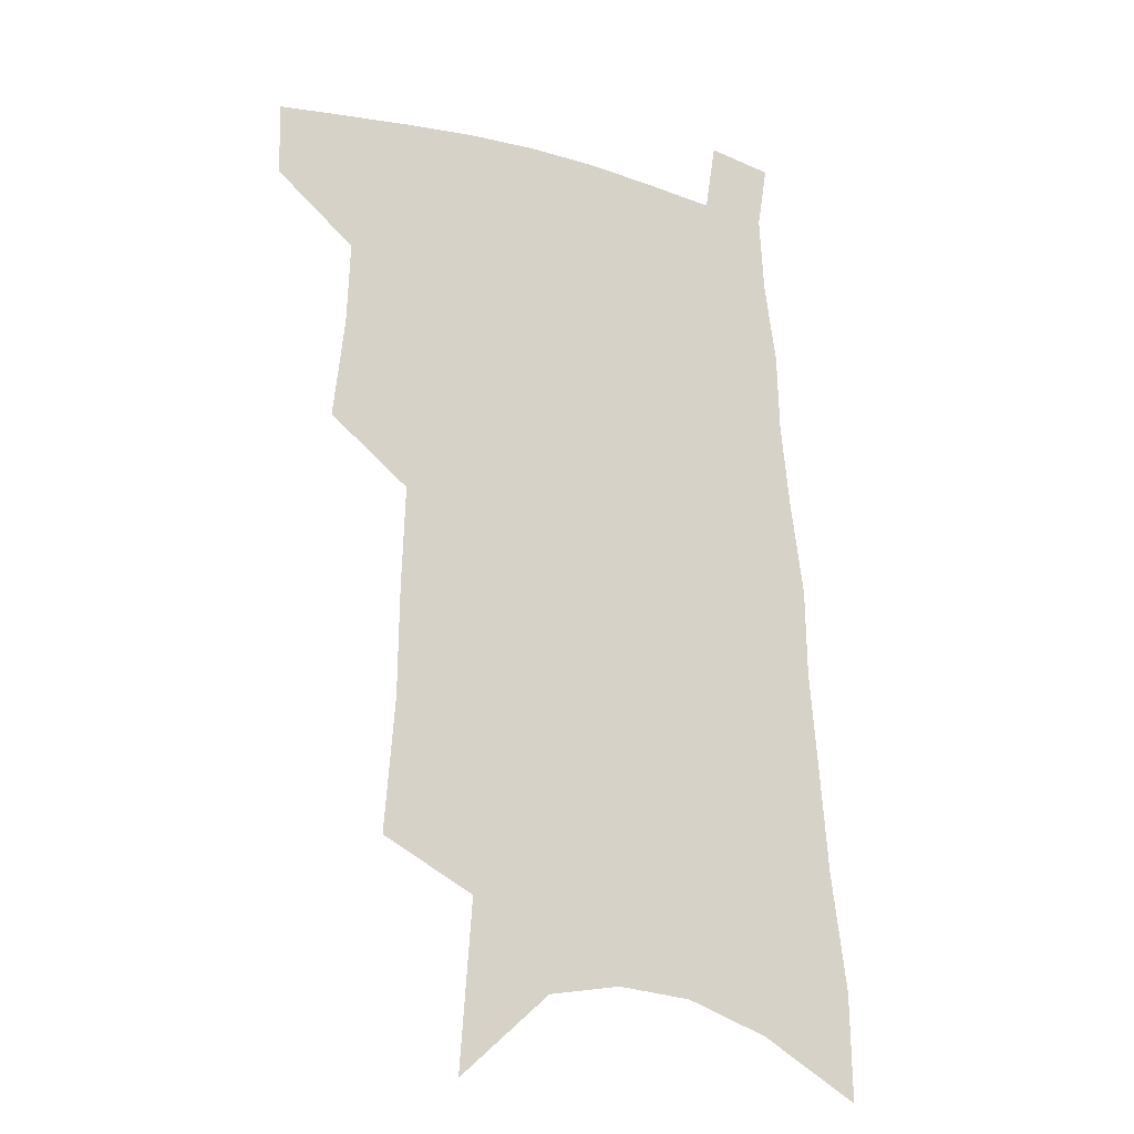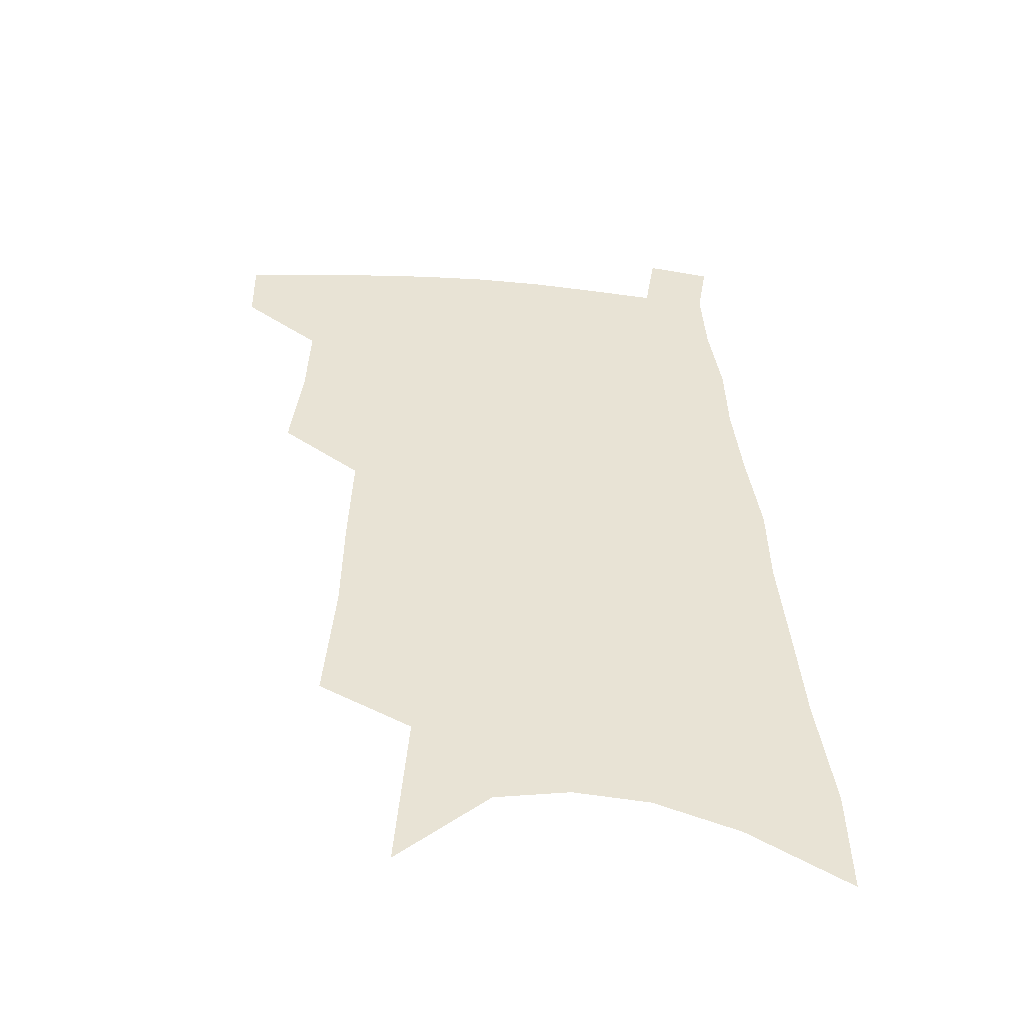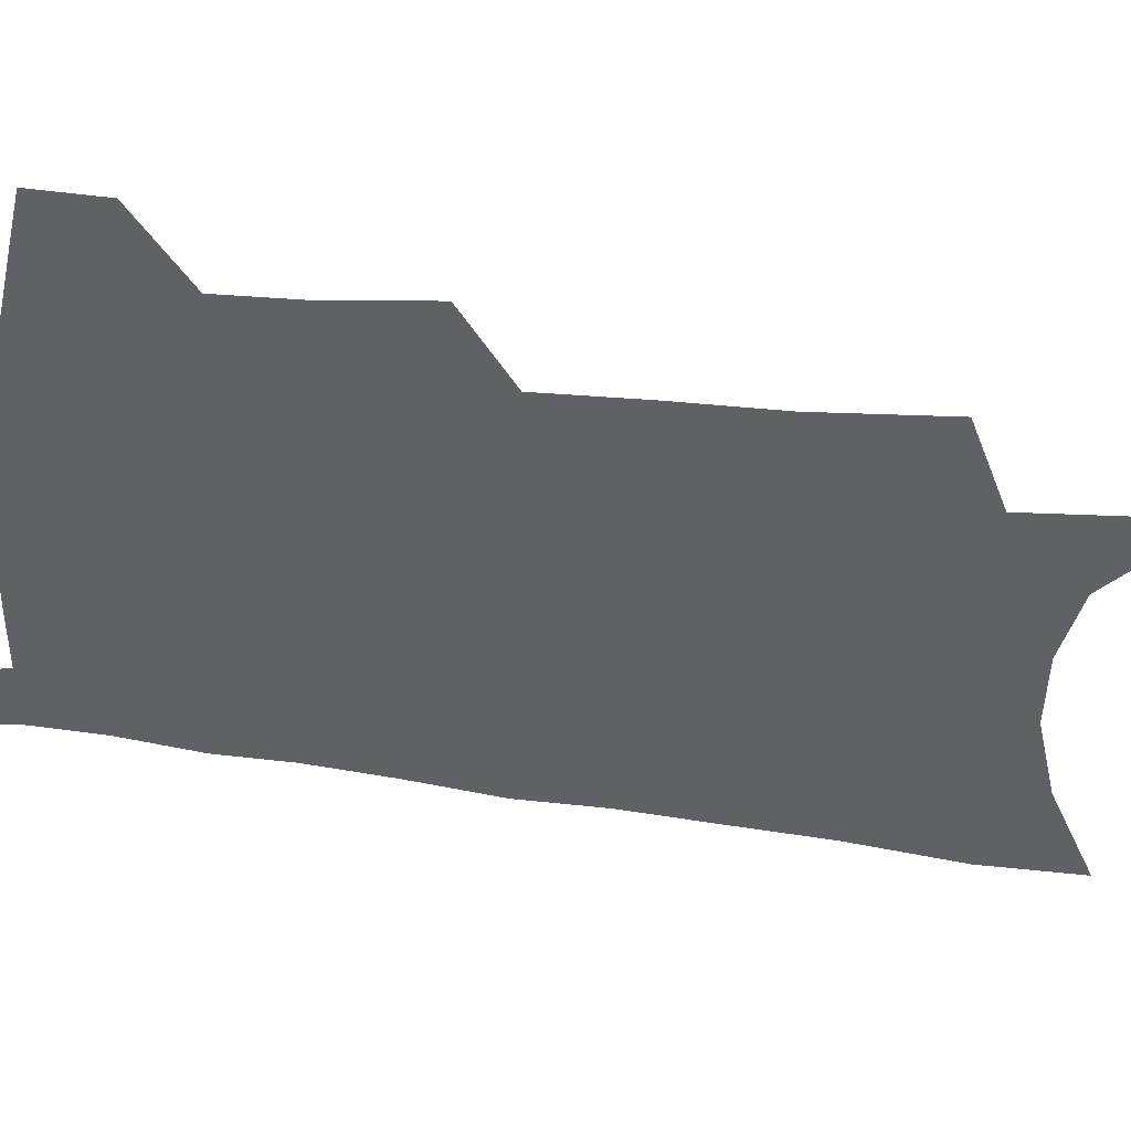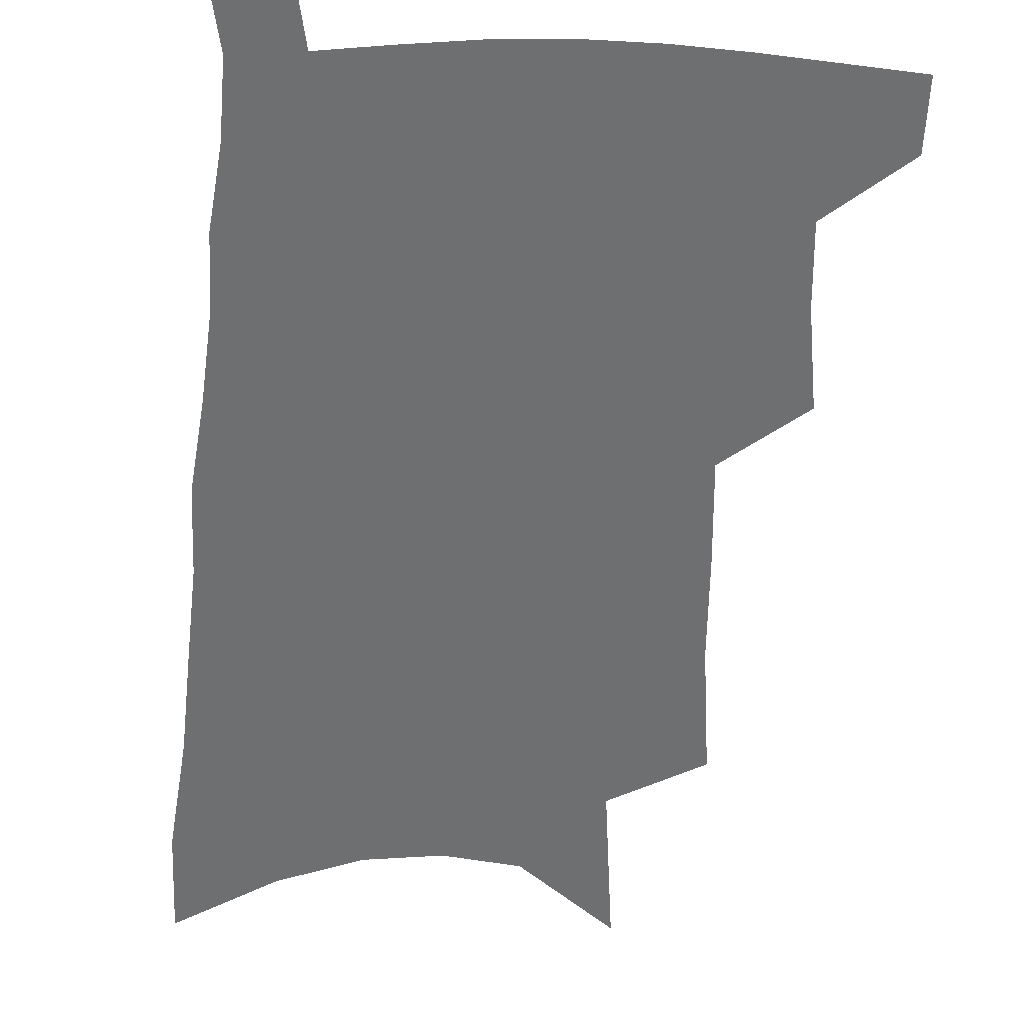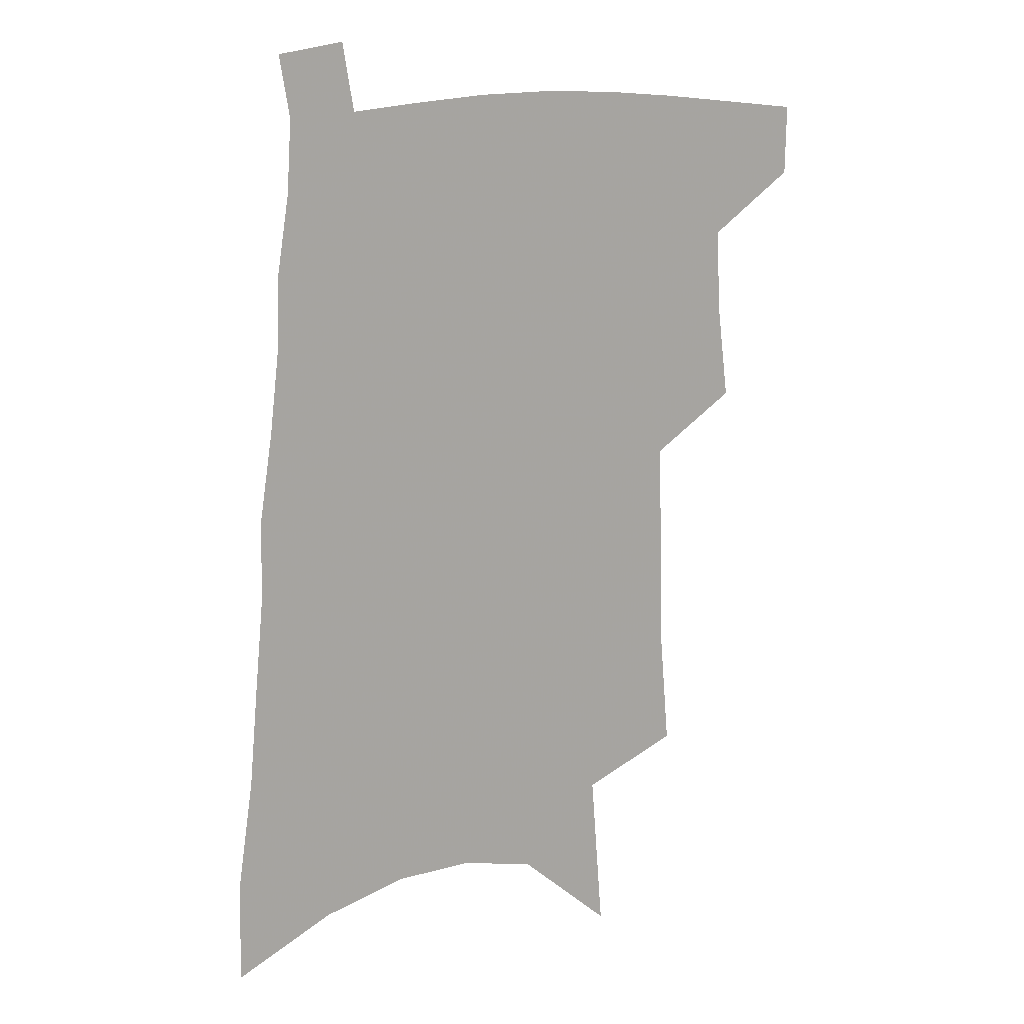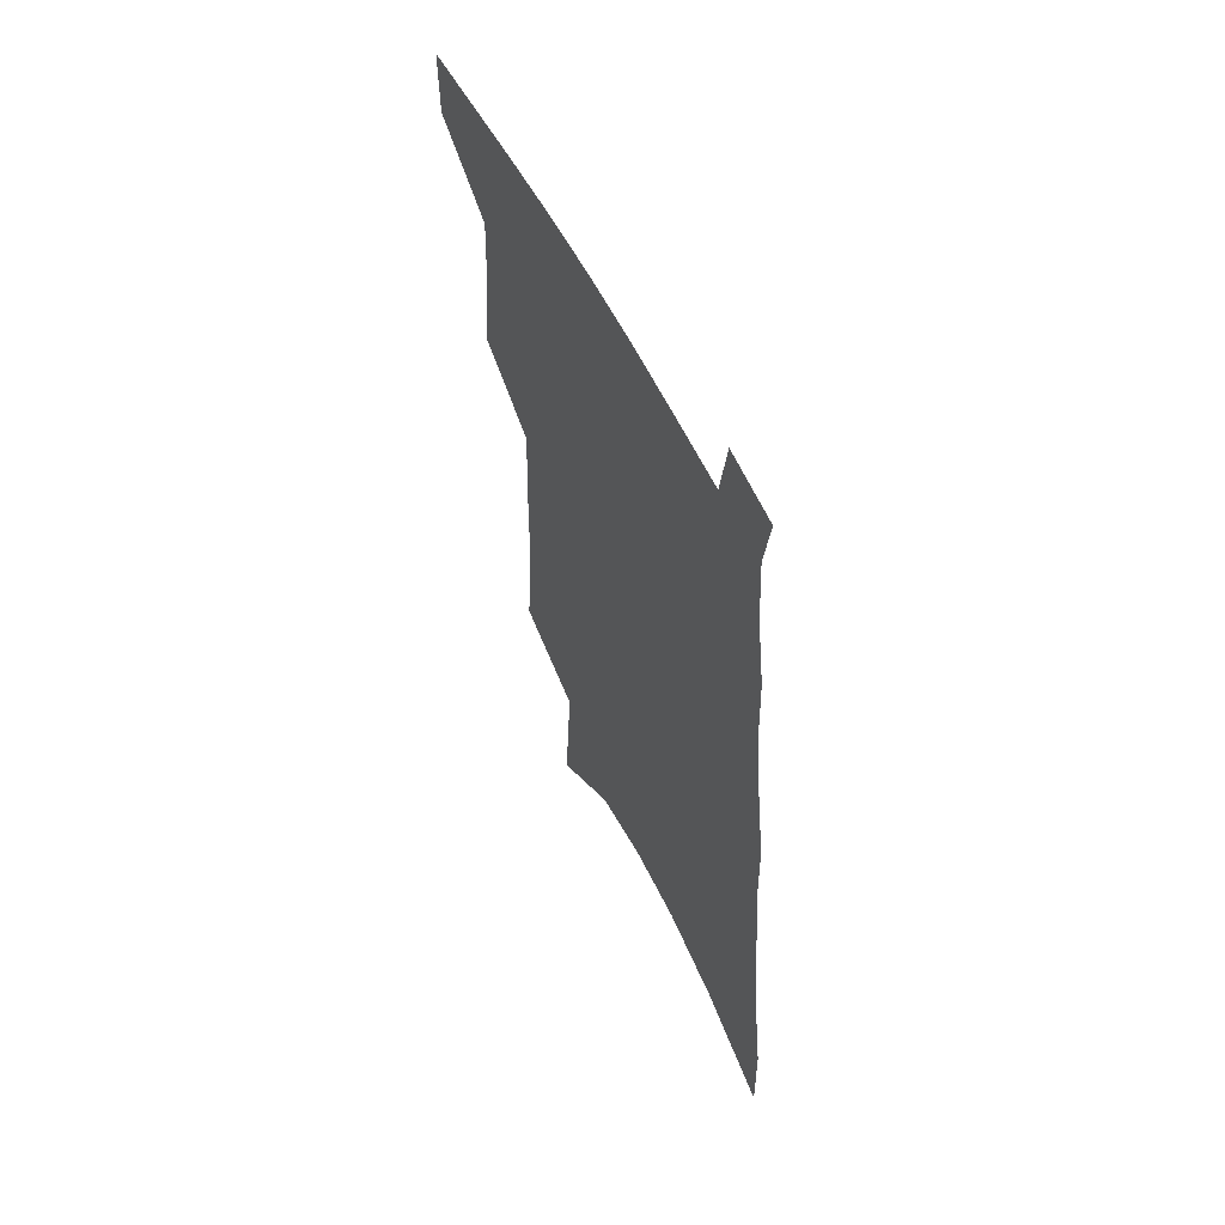
<metadata>
{"format":"obj","ext":"obj","renderer":"f3d","projection":"perspective","resolution":1024,"background":"white","views":[{"elev":-18.1,"azim":-27.8,"up":"+Y"},{"elev":-50.1,"azim":-4.7,"up":"+Y"},{"elev":-46.5,"azim":-96.9,"up":"+Z"},{"elev":-54.6,"azim":178.5,"up":"+Z"},{"elev":15.1,"azim":160.4,"up":"+Y"},{"elev":59.6,"azim":62.8,"up":"+Y"}]}
</metadata>
<code>
v 502.1 474 0
v 501.7 499.2 0
v 524.7 387.6 0
v 528.7 422.7 0
v 529.9 451.7 0
v 529.3 477 0
v 526.6 501.9 0
v 547.3 245 0
v 551 291.7 0
v 551.6 329.3 0
v 553 365.9 0
v 554.8 399.8 0
v 554.6 427.3 0
v 555.5 454.7 0
v 554.1 479.2 0
v 551.3 504.6 0
v 575.8 168.5 0
v 580.1 227.8 0
v 579 266.4 0
v 580.7 310.6 0
v 579.6 342.9 0
v 579.3 374.4 0
v 580.3 406 0
v 580.7 432.9 0
v 580.4 457.1 0
v 579.5 480.5 0
v 576.3 506.6 0
v 608.5 197.2 0
v 607.3 239.6 0
v 605.3 274.6 0
v 605.2 316.9 0
v 604.1 348.3 0
v 603.9 380.5 0
v 603.7 408.5 0
v 603.8 434.5 0
v 603.7 458.2 0
v 603.5 481.4 0
v 601.4 507.5 0
v 635.1 201.4 0
v 632.8 243.9 0
v 630.8 281.3 0
v 629.1 318 0
v 627.7 352.4 0
v 627.1 381.2 0
v 626.5 409.5 0
v 626.2 436.6 0
v 626.6 458.7 0
v 627 481.5 0
v 626.4 506.7 0
v 662.3 198.8 0
v 659.4 239.3 0
v 656.3 278.7 0
v 653.2 317.3 0
v 651.7 349.1 0
v 650.9 378.1 0
v 650.1 405.9 0
v 648.8 434 0
v 649.1 458 0
v 650 481.2 0
v 652 504.3 0
v 692.4 188 0
v 687.1 232.8 0
v 683.6 271.5 0
v 681.4 306.7 0
v 678.1 341.3 0
v 676.3 372.1 0
v 674.4 401.7 0
v 672.8 429.5 0
v 673 454.6 0
v 672.7 479.4 0
v 675.6 501.8 0
v 679.5 526.5 0
v 728.4 166.8 0
v 727.6 205.4 0
v 721.6 248.1 0
v 718.4 285.2 0
v 715.2 320.7 0
v 714.5 351.9 0
v 709.6 385.6 0
v 706.2 416.4 0
v 705.3 443.8 0
v 700.9 473 0
v 699.2 500 0
v 702.8 522.5 0
f 5 6 1
f 1 6 2
f 6 7 2
f 11 12 3
f 3 12 4
f 12 13 4
f 4 13 5
f 13 14 5
f 5 14 6
f 14 15 6
f 6 15 7
f 15 16 7
f 18 19 8
f 8 19 9
f 19 20 9
f 9 20 10
f 20 21 10
f 10 21 11
f 21 22 11
f 11 22 12
f 22 23 12
f 12 23 13
f 23 24 13
f 13 24 14
f 24 25 14
f 14 25 15
f 25 26 15
f 15 26 16
f 26 27 16
f 17 28 18
f 28 29 18
f 18 29 19
f 29 30 19
f 19 30 20
f 30 31 20
f 20 31 21
f 31 32 21
f 21 32 22
f 32 33 22
f 22 33 23
f 33 34 23
f 23 34 24
f 34 35 24
f 24 35 25
f 35 36 25
f 25 36 26
f 36 37 26
f 26 37 27
f 37 38 27
f 28 39 29
f 39 40 29
f 29 40 30
f 40 41 30
f 30 41 31
f 41 42 31
f 31 42 32
f 42 43 32
f 32 43 33
f 43 44 33
f 33 44 34
f 44 45 34
f 34 45 35
f 45 46 35
f 35 46 36
f 46 47 36
f 36 47 37
f 47 48 37
f 37 48 38
f 48 49 38
f 39 50 40
f 50 51 40
f 40 51 41
f 51 52 41
f 41 52 42
f 52 53 42
f 42 53 43
f 53 54 43
f 43 54 44
f 54 55 44
f 44 55 45
f 55 56 45
f 45 56 46
f 56 57 46
f 46 57 47
f 57 58 47
f 47 58 48
f 58 59 48
f 48 59 49
f 59 60 49
f 50 61 51
f 61 62 51
f 51 62 52
f 62 63 52
f 52 63 53
f 63 64 53
f 53 64 54
f 64 65 54
f 54 65 55
f 65 66 55
f 55 66 56
f 66 67 56
f 56 67 57
f 67 68 57
f 57 68 58
f 68 69 58
f 58 69 59
f 69 70 59
f 59 70 60
f 70 71 60
f 61 73 62
f 73 74 62
f 62 74 63
f 74 75 63
f 63 75 64
f 75 76 64
f 64 76 65
f 76 77 65
f 65 77 66
f 77 78 66
f 66 78 67
f 78 79 67
f 67 79 68
f 79 80 68
f 68 80 69
f 80 81 69
f 69 81 70
f 81 82 70
f 70 82 71
f 82 83 71
f 71 83 72
f 83 84 72

</code>
